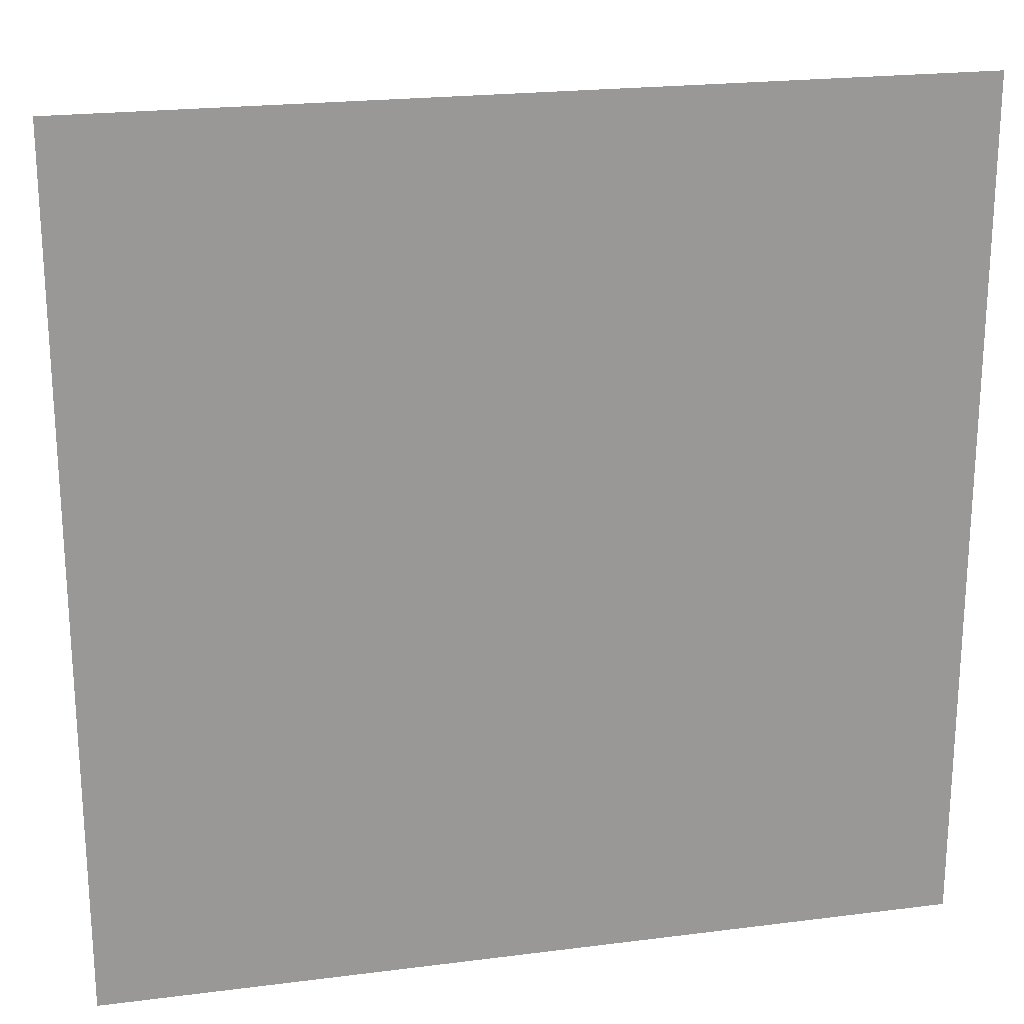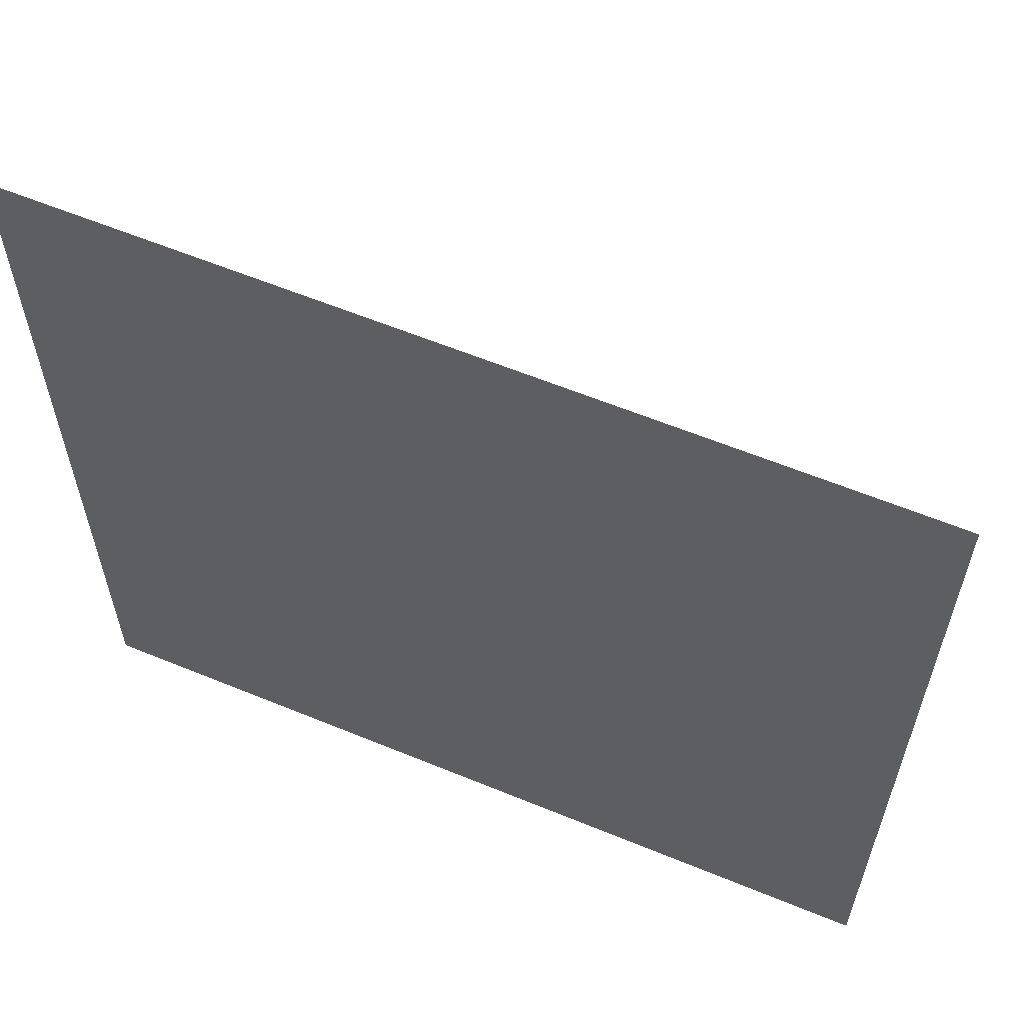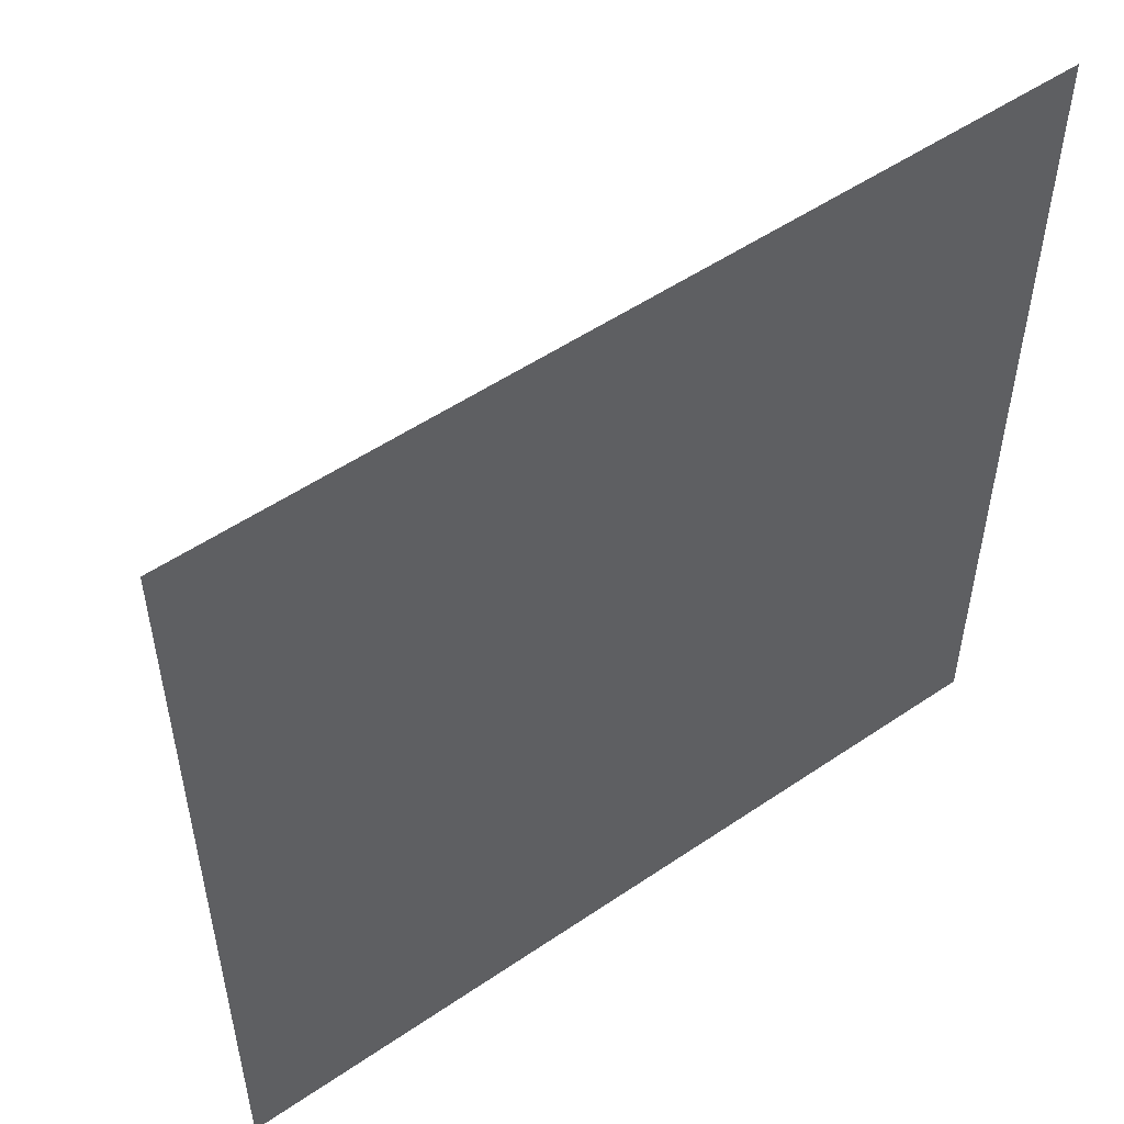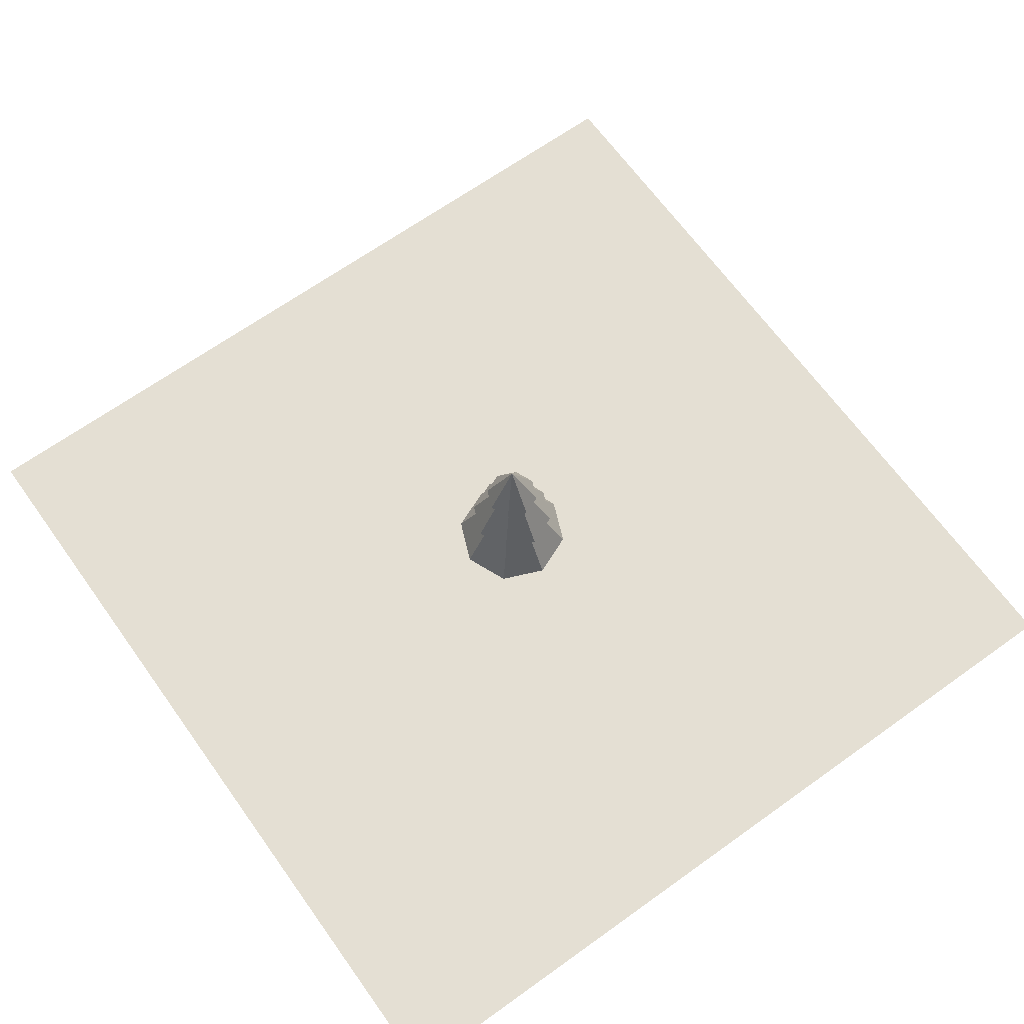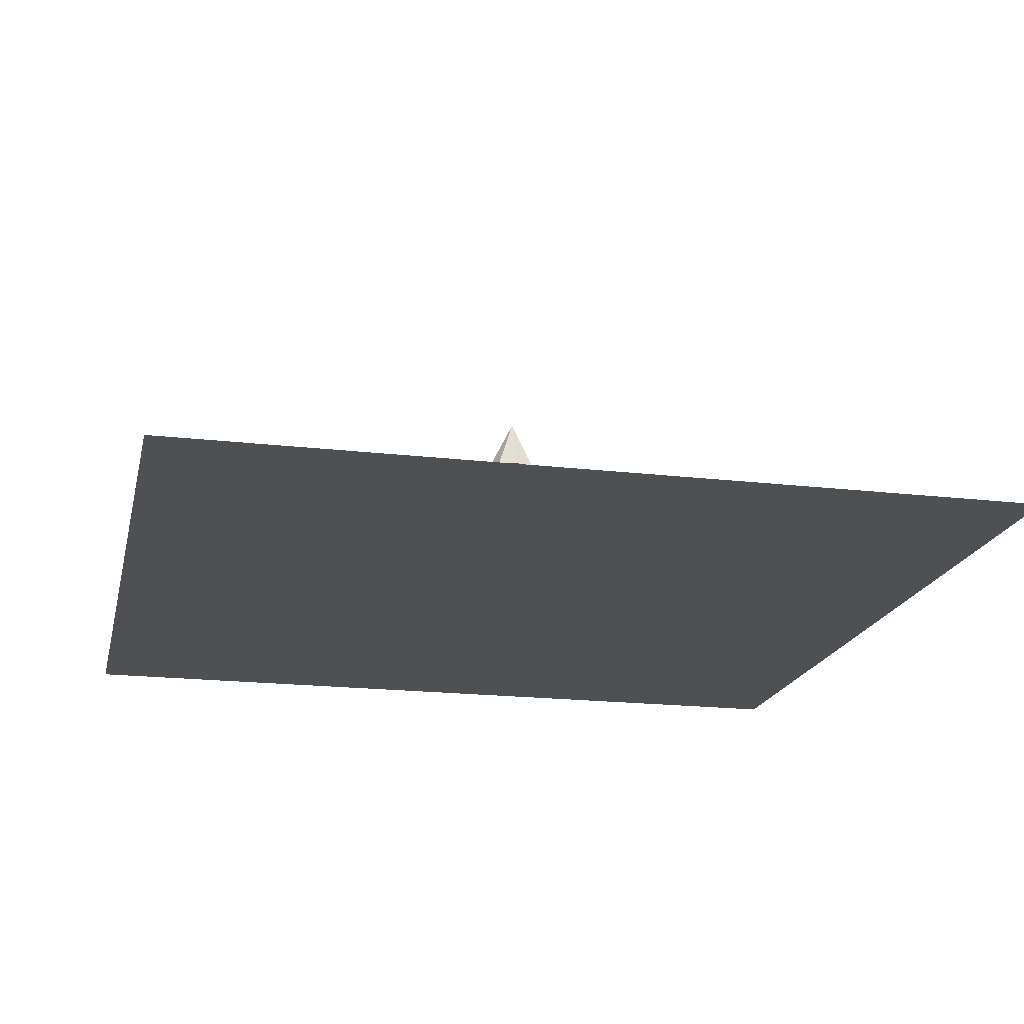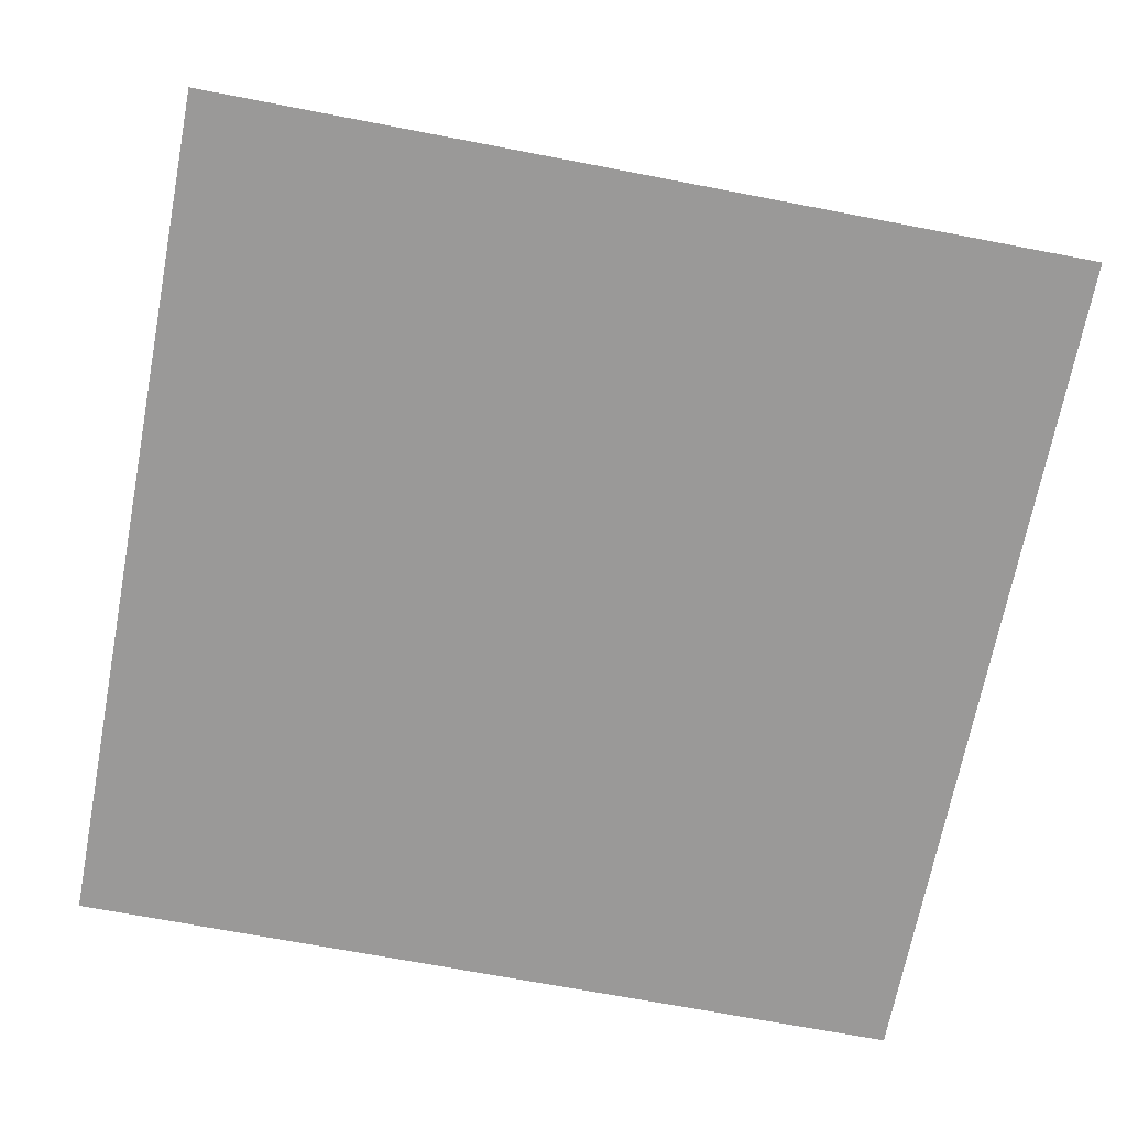
<metadata>
{"format":"obj","ext":"obj","renderer":"f3d","projection":"perspective","resolution":1024,"background":"white","views":[{"elev":21.6,"azim":-12.7,"up":"+Z"},{"elev":60.5,"azim":22.8,"up":"+Z"},{"elev":52.9,"azim":-36.1,"up":"+Z"},{"elev":66.5,"azim":54.3,"up":"+Y"},{"elev":-19.0,"azim":-102.6,"up":"+Y"},{"elev":-69.1,"azim":-10.9,"up":"+Y"}]}
</metadata>
<code>
o Plane
v 15 -1.026 15
v -15 -1.026 15
v 15 -1.026 -15
v -15 -1.026 -15
g Plane_Plane_None
f 2 1 3 4
o Cone.002
v 0 4.327 -0.9695
v 0.6855 4.327 -0.6855
v 0.9695 4.327 0
v 0.6855 4.327 0.6855
v -0 4.327 0.9695
v 0 6.266 0
v -0.6855 4.327 0.6855
v -0.9695 4.327 -0
v -0.6855 4.327 -0.6855
g Cone.002_Cone.002_Material.001
f 12 10 13
f 5 10 6
f 11 10 12
f 9 10 11
f 8 10 9
f 7 10 8
f 13 10 5
f 6 10 7
f 5 6 7 8 9 11 12 13
o Cone.001
v 0 2.547 -1.526
v 1.079 2.547 -1.079
v 1.526 2.547 0
v 1.079 2.547 1.079
v -0 2.547 1.526
v 0 5.599 0
v -1.079 2.547 1.079
v -1.526 2.547 -0
v -1.079 2.547 -1.079
g Cone.001_Cone.001_Material.001
f 21 19 22
f 14 19 15
f 20 19 21
f 18 19 20
f 17 19 18
f 16 19 17
f 22 19 14
f 15 19 16
f 14 15 16 17 18 20 21 22
o Cone
v 0 0.6562 -2.086
v 1.475 0.6562 -1.475
v 2.086 0.6562 0
v 1.475 0.6562 1.475
v -0 0.6562 2.086
v 0 4.829 0
v -1.475 0.6562 1.475
v -2.086 0.6562 -0
v -1.475 0.6562 -1.475
g Cone_Cone_Material.001
f 30 28 31
f 23 28 24
f 29 28 30
f 27 28 29
f 26 28 27
f 25 28 26
f 31 28 23
f 24 28 25
f 23 24 25 26 27 29 30 31
o Cylinder
v 0 -1 -0.6304
v 0 1 -0.6304
v 0.4458 -1 -0.4458
v 0.4458 1 -0.4458
v 0.6304 -1 0
v 0.6304 1 0
v 0.4458 -1 0.4458
v 0.4458 1 0.4458
v -0 -1 0.6304
v -0 1 0.6304
v -0.4458 -1 0.4458
v -0.4458 1 0.4458
v -0.6304 -1 -0
v -0.6304 1 -0
v -0.4458 -1 -0.4458
v -0.4458 1 -0.4458
g Cylinder_Cylinder_Material.002
f 32 33 35 34
f 34 35 37 36
f 36 37 39 38
f 38 39 41 40
f 40 41 43 42
f 42 43 45 44
f 35 33 47 45 43 41 39 37
f 46 47 33 32
f 44 45 47 46
f 32 34 36 38 40 42 44 46

</code>
